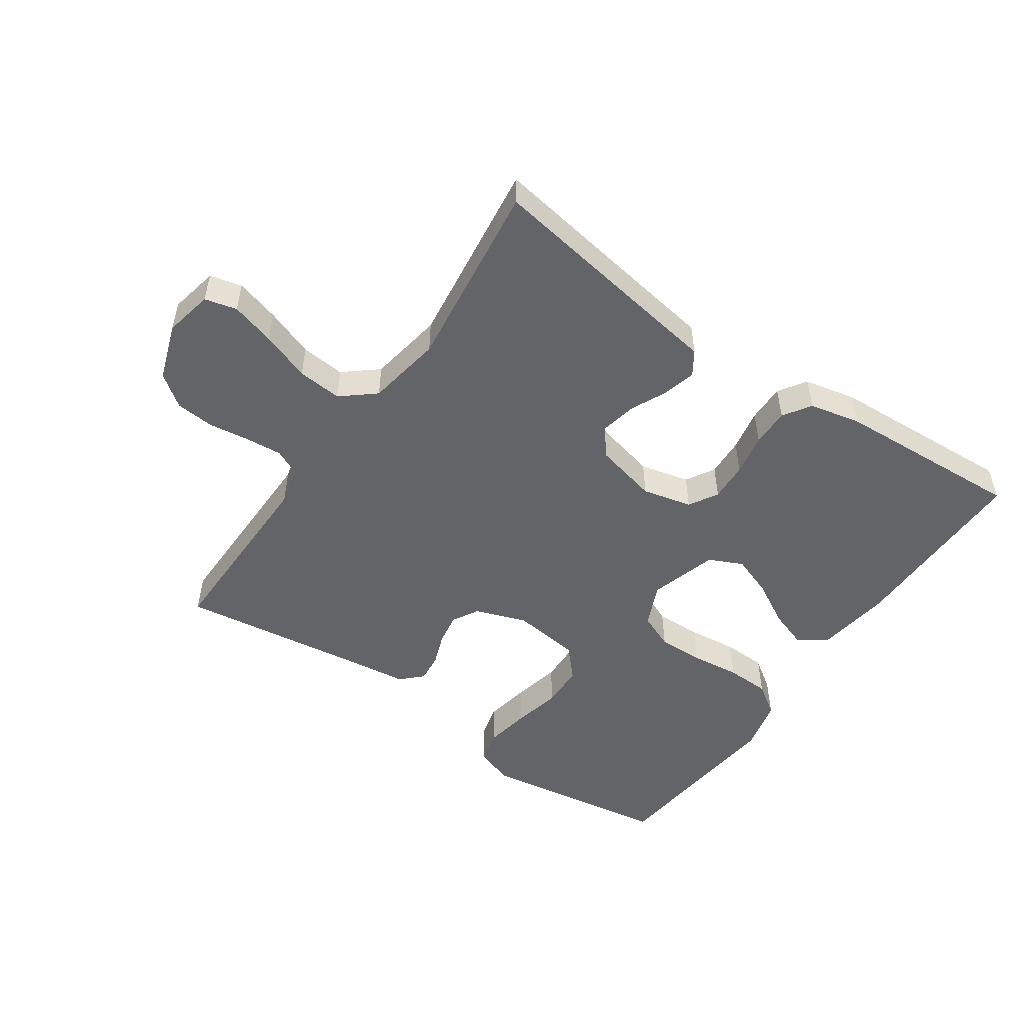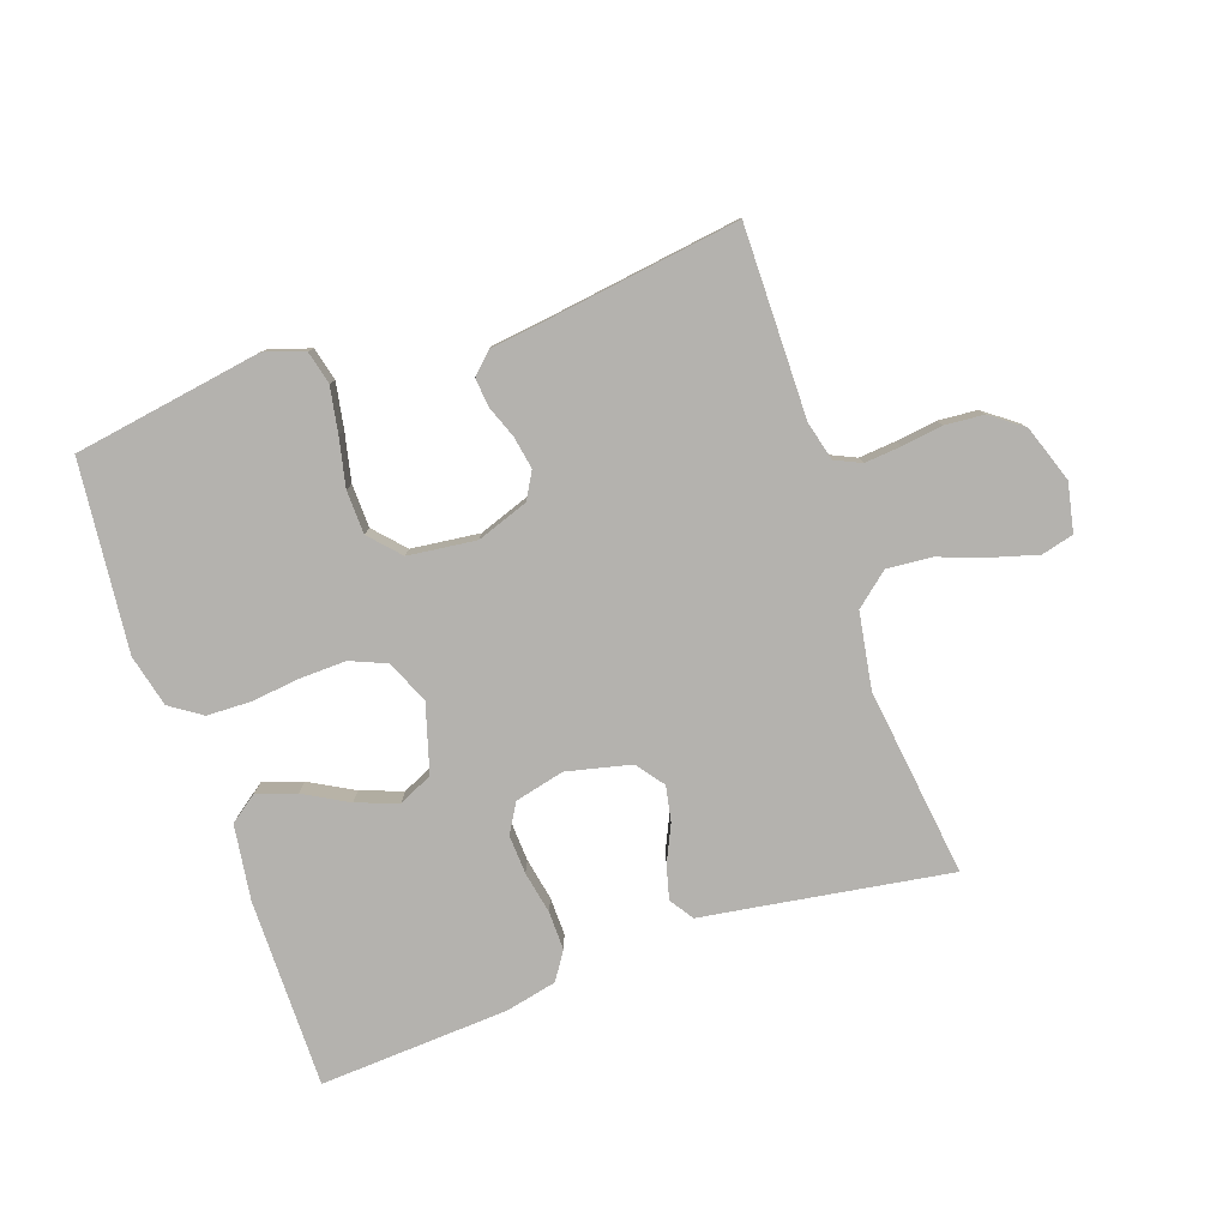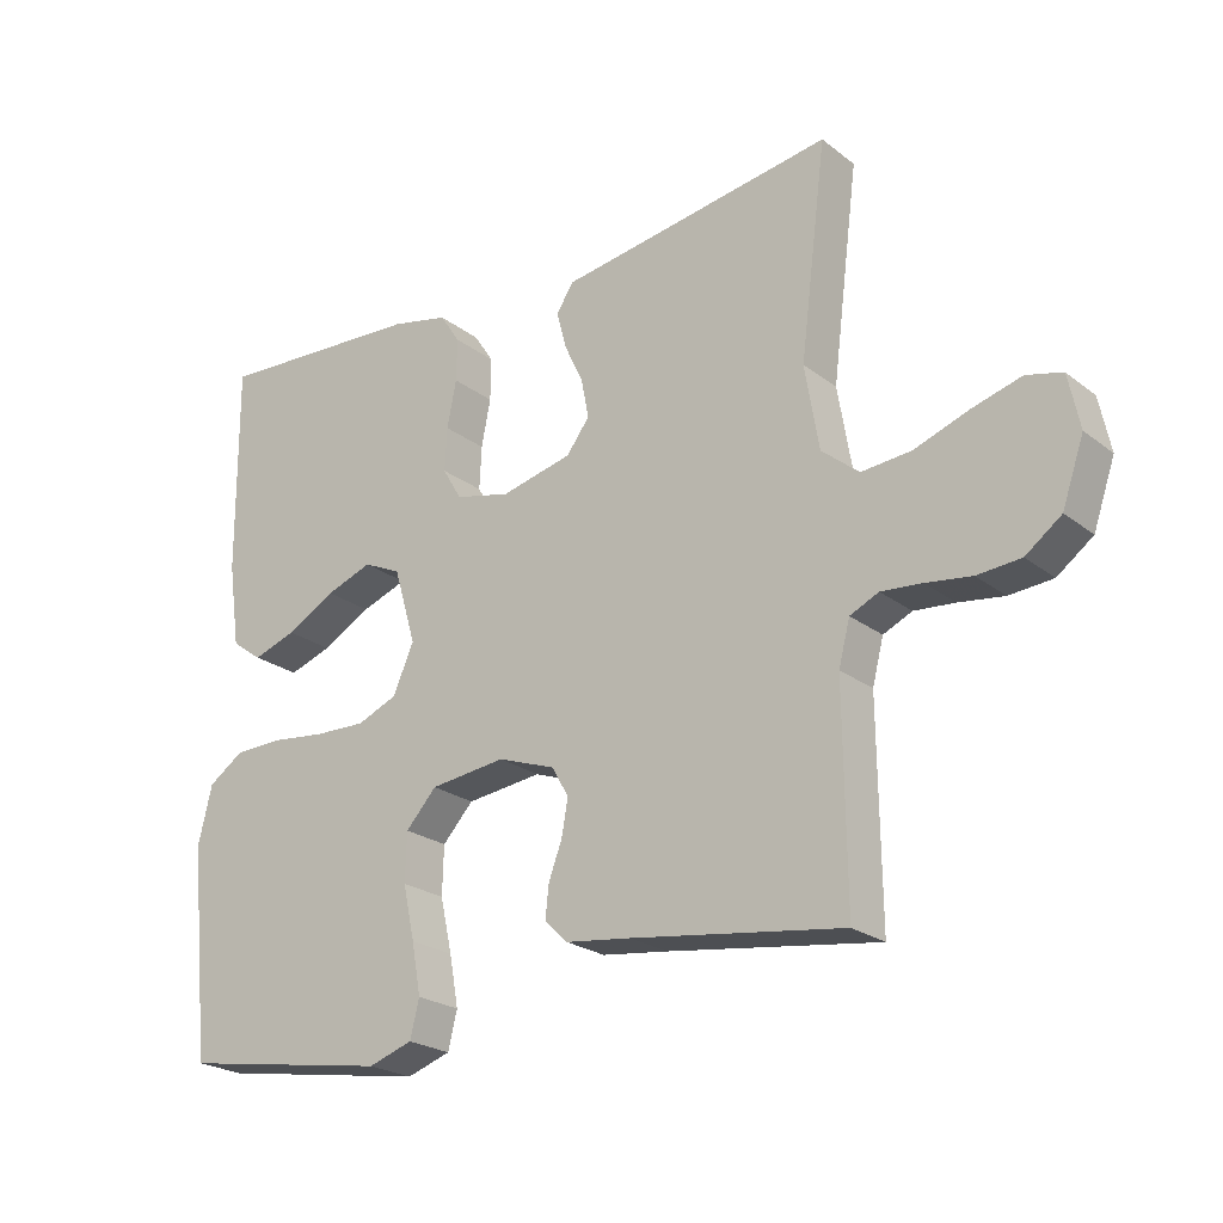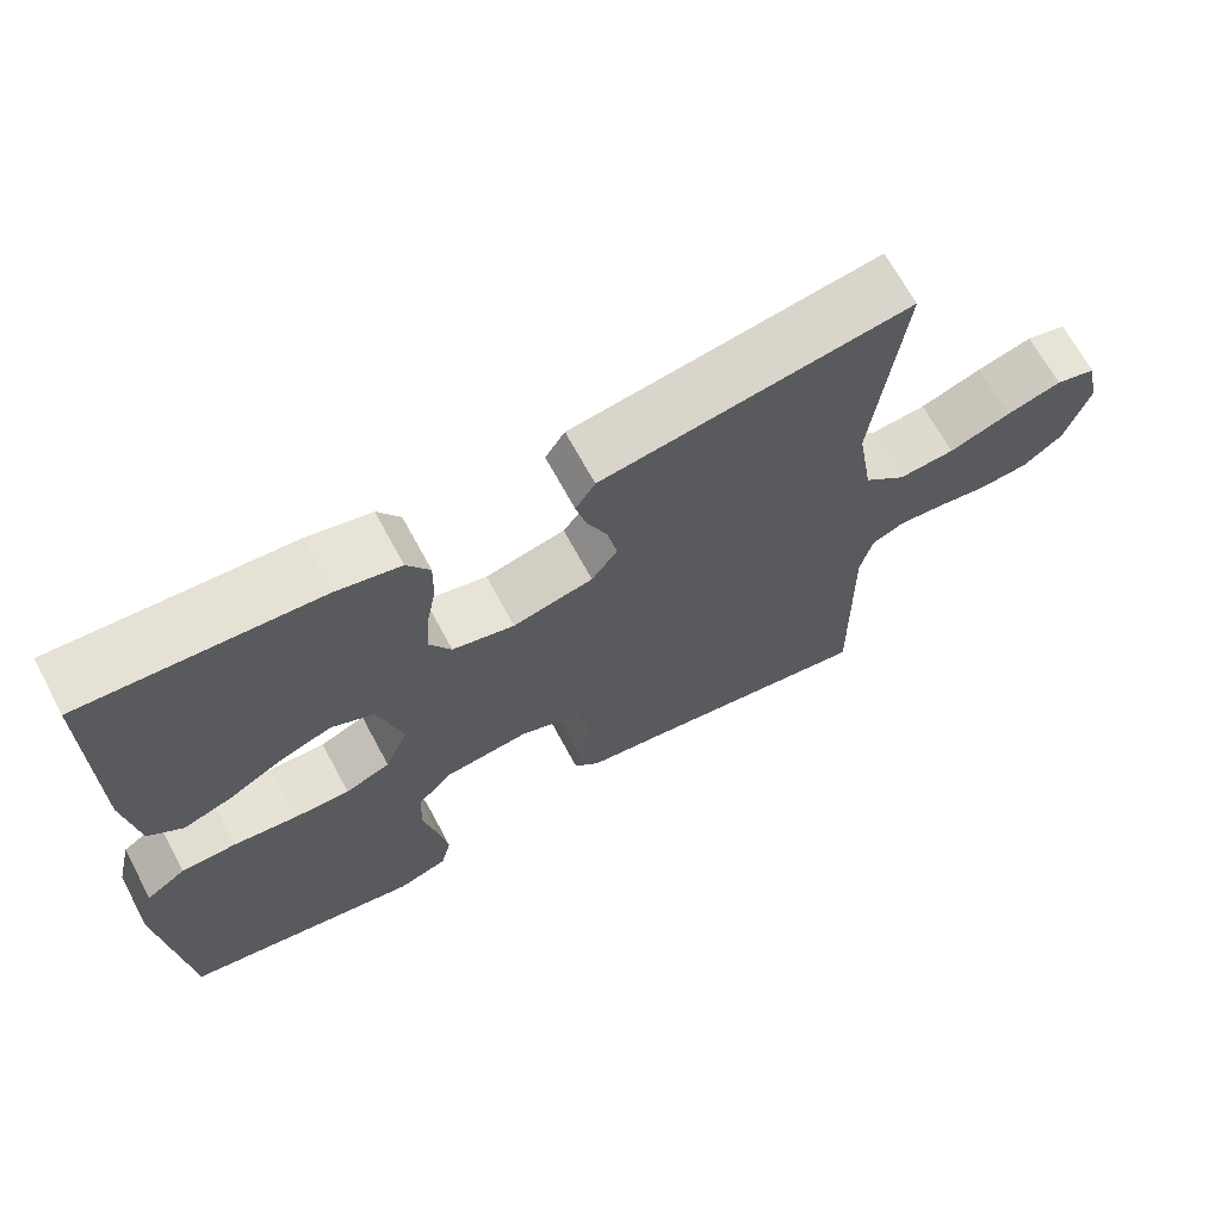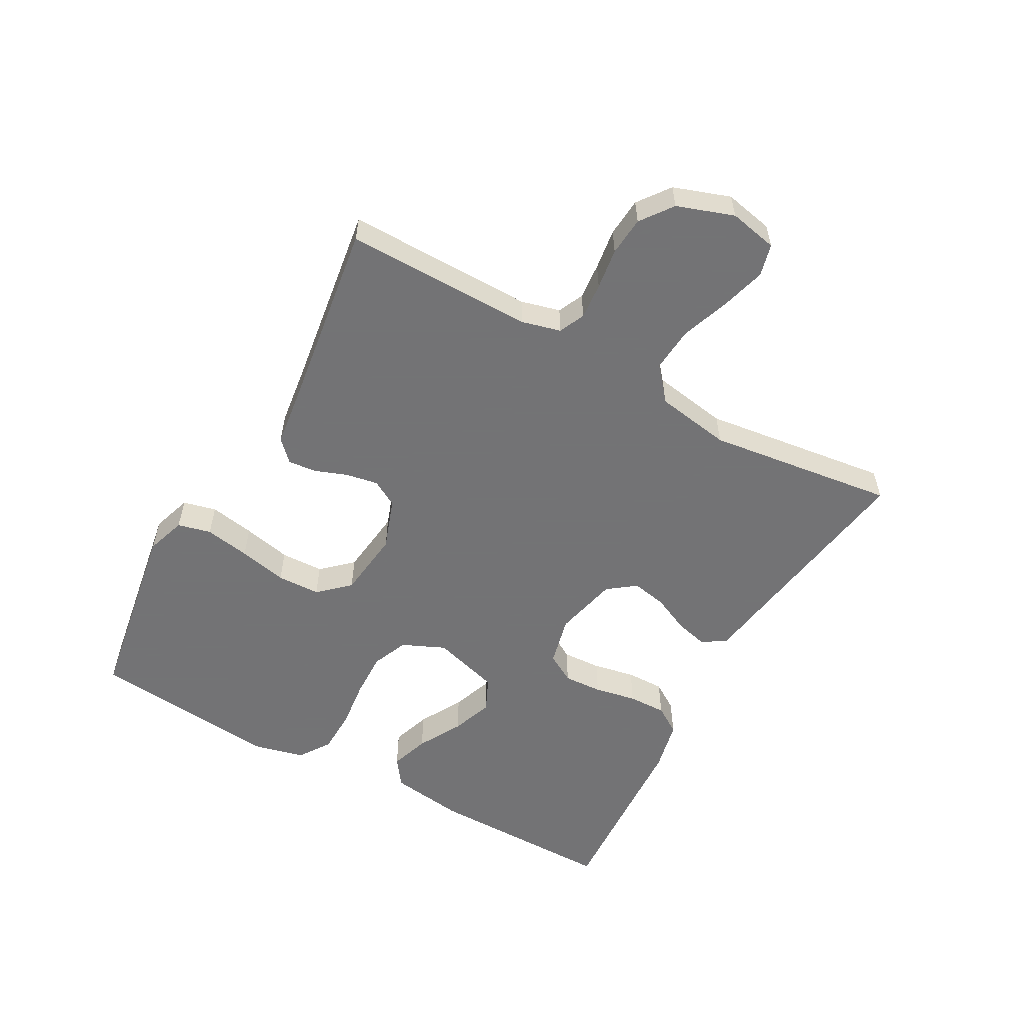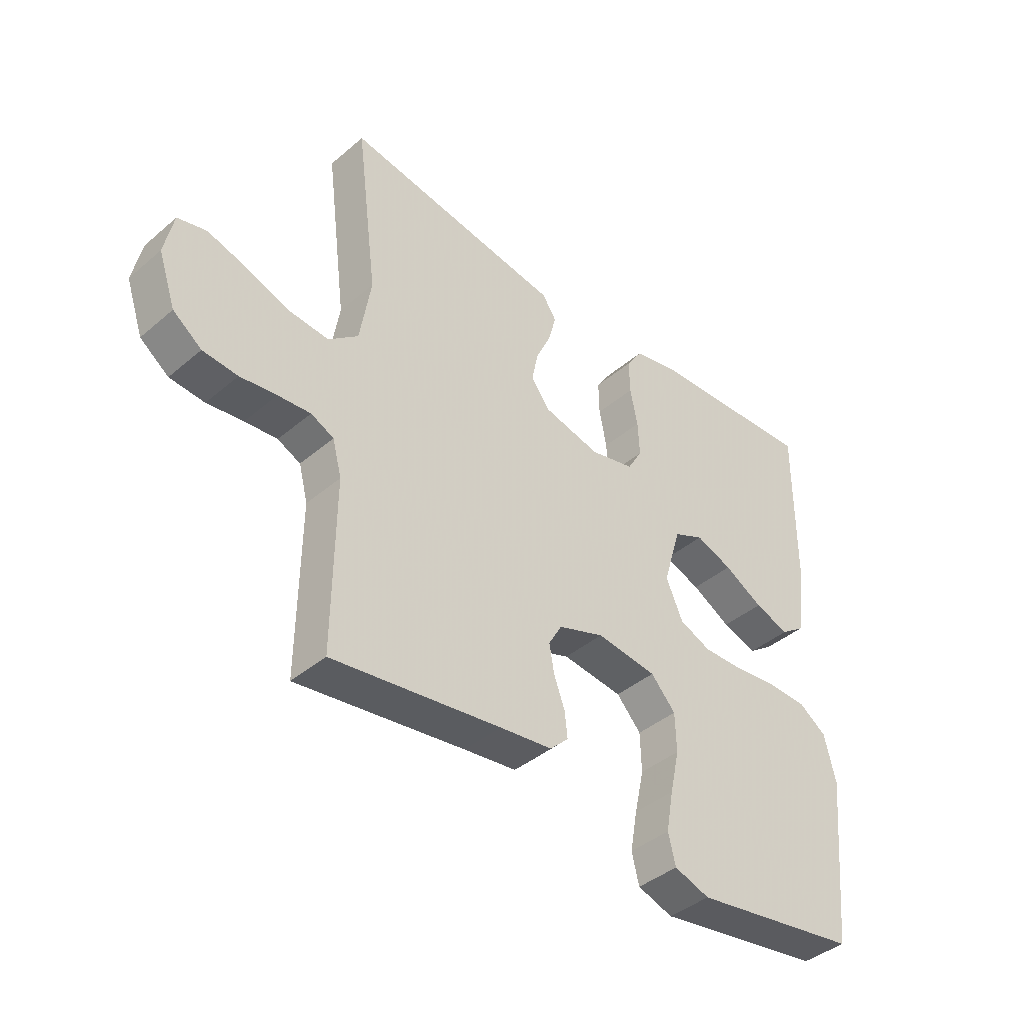
<metadata>
{"format":"obj","ext":"obj","renderer":"f3d","projection":"perspective","resolution":1024,"background":"white","views":[{"elev":-51.2,"azim":-34.7,"up":"+Y"},{"elev":-79.8,"azim":-160.8,"up":"+Y"},{"elev":-23.1,"azim":-142.0,"up":"+Z"},{"elev":67.1,"azim":151.8,"up":"+Z"},{"elev":-56.0,"azim":-118.9,"up":"+Y"},{"elev":-41.1,"azim":-44.1,"up":"+Z"}]}
</metadata>
<code>
v 0.5 0.07 0.5
v 0.498 0.07 0.2
v 0.481 0.07 0.081
v 0.437 0.07 0.049
v 0.375 0.07 0.07
v 0.305 0.07 0.109
v 0.239 0.07 0.133
v 0.185 0.07 0.108
v 0.153 0.07 0
v 0.183 0.07 -0.068
v 0.24 0.07 -0.092
v 0.313 0.07 -0.09
v 0.391 0.07 -0.081
v 0.461 0.07 -0.083
v 0.511 0.07 -0.117
v 0.531 0.07 -0.2
v 0.5 0.07 -0.5
v 0.2 0.07 -0.548
v 0.137 0.07 -0.527
v 0.124 0.07 -0.474
v 0.137 0.07 -0.402
v 0.154 0.07 -0.325
v 0.152 0.07 -0.256
v 0.108 0.07 -0.208
v 0 0.07 -0.195
v -0.082 0.07 -0.224
v -0.106 0.07 -0.266
v -0.097 0.07 -0.317
v -0.078 0.07 -0.368
v -0.073 0.07 -0.414
v -0.106 0.07 -0.446
v -0.2 0.07 -0.458
v -0.5 0.07 -0.5
v -0.497 0.07 -0.2
v -0.513 0.07 -0.138
v -0.554 0.07 -0.119
v -0.612 0.07 -0.124
v -0.677 0.07 -0.133
v -0.739 0.07 -0.128
v -0.79 0.07 -0.09
v -0.821 0.07 0
v -0.805 0.07 0.077
v -0.754 0.07 0.09
v -0.684 0.07 0.07
v -0.606 0.07 0.042
v -0.535 0.07 0.036
v -0.482 0.07 0.08
v -0.462 0.07 0.2
v -0.5 0.07 0.5
v -0.2 0.07 0.453
v -0.108 0.07 0.439
v -0.083 0.07 0.401
v -0.097 0.07 0.348
v -0.124 0.07 0.29
v -0.135 0.07 0.234
v -0.102 0.07 0.19
v 0 0.07 0.166
v 0.079 0.07 0.185
v 0.106 0.07 0.231
v 0.103 0.07 0.293
v 0.09 0.07 0.36
v 0.089 0.07 0.421
v 0.118 0.07 0.465
v 0.2 0.07 0.483
v 0.5 0 0.5
v 0.498 0 0.2
v 0.481 0 0.081
v 0.437 0 0.049
v 0.375 0 0.07
v 0.305 0 0.109
v 0.239 0 0.133
v 0.185 0 0.108
v 0.153 0 0
v 0.183 0 -0.068
v 0.24 0 -0.092
v 0.313 0 -0.09
v 0.391 0 -0.081
v 0.461 0 -0.083
v 0.511 0 -0.117
v 0.531 0 -0.2
v 0.5 0 -0.5
v 0.2 0 -0.548
v 0.137 0 -0.527
v 0.124 0 -0.474
v 0.137 0 -0.402
v 0.154 0 -0.325
v 0.152 0 -0.256
v 0.108 0 -0.208
v 0 0 -0.195
v -0.082 0 -0.224
v -0.106 0 -0.266
v -0.097 0 -0.317
v -0.078 0 -0.368
v -0.073 0 -0.414
v -0.106 0 -0.446
v -0.2 0 -0.458
v -0.5 0 -0.5
v -0.497 0 -0.2
v -0.513 0 -0.138
v -0.554 0 -0.119
v -0.612 0 -0.124
v -0.677 0 -0.133
v -0.739 0 -0.128
v -0.79 0 -0.09
v -0.821 0 0
v -0.805 0 0.077
v -0.754 0 0.09
v -0.684 0 0.07
v -0.606 0 0.042
v -0.535 0 0.036
v -0.482 0 0.08
v -0.462 0 0.2
v -0.5 0 0.5
v -0.2 0 0.453
v -0.108 0 0.439
v -0.083 0 0.401
v -0.097 0 0.348
v -0.124 0 0.29
v -0.135 0 0.234
v -0.102 0 0.19
v 0 0 0.166
v 0.079 0 0.185
v 0.106 0 0.231
v 0.103 0 0.293
v 0.09 0 0.36
v 0.089 0 0.421
v 0.118 0 0.465
v 0.2 0 0.483
f 60 61 62 63
f 59 60 63 64
f 51 52 53 54
f 50 51 54 55
f 48 49 50 55
f 47 48 55 56
f 42 43 44 45
f 40 41 42 45
f 40 45 46
f 37 38 39 40
f 36 37 40 46
f 35 36 46 47
f 32 33 34
f 28 29 30 31
f 27 28 31 32
f 19 20 21 22
f 17 18 19 22
f 17 22 23
f 16 17 23 24
f 12 13 14 15
f 11 12 15 16
f 3 4 5 6
f 3 6 7
f 2 3 7
f 59 64 1 2
f 58 59 2 7
f 57 58 7 8
f 56 57 8 9
f 47 56 9 10
f 35 47 10 11
f 27 32 34 35
f 26 27 35
f 25 26 35 11
f 11 16 24 25
f 127 126 125 124
f 128 127 124 123
f 118 117 116 115
f 119 118 115 114
f 119 114 113 112
f 120 119 112 111
f 109 108 107 106
f 109 106 105 104
f 110 109 104
f 104 103 102 101
f 110 104 101 100
f 111 110 100 99
f 98 97 96
f 95 94 93 92
f 96 95 92 91
f 86 85 84 83
f 86 83 82 81
f 87 86 81
f 88 87 81 80
f 79 78 77 76
f 80 79 76 75
f 70 69 68 67
f 71 70 67
f 71 67 66
f 66 65 128 123
f 71 66 123 122
f 72 71 122 121
f 73 72 121 120
f 74 73 120 111
f 75 74 111 99
f 99 98 96 91
f 99 91 90
f 75 99 90 89
f 89 88 80 75
f 1 65 66 2
f 2 66 67 3
f 3 67 68 4
f 4 68 69 5
f 5 69 70 6
f 6 70 71 7
f 7 71 72 8
f 8 72 73 9
f 9 73 74 10
f 10 74 75 11
f 11 75 76 12
f 12 76 77 13
f 13 77 78 14
f 14 78 79 15
f 15 79 80 16
f 16 80 81 17
f 17 81 82 18
f 18 82 83 19
f 19 83 84 20
f 20 84 85 21
f 21 85 86 22
f 22 86 87 23
f 23 87 88 24
f 24 88 89 25
f 25 89 90 26
f 26 90 91 27
f 27 91 92 28
f 28 92 93 29
f 29 93 94 30
f 30 94 95 31
f 31 95 96 32
f 32 96 97 33
f 33 97 98 34
f 34 98 99 35
f 35 99 100 36
f 36 100 101 37
f 37 101 102 38
f 38 102 103 39
f 39 103 104 40
f 40 104 105 41
f 41 105 106 42
f 42 106 107 43
f 43 107 108 44
f 44 108 109 45
f 45 109 110 46
f 46 110 111 47
f 47 111 112 48
f 48 112 113 49
f 49 113 114 50
f 50 114 115 51
f 51 115 116 52
f 52 116 117 53
f 53 117 118 54
f 54 118 119 55
f 55 119 120 56
f 56 120 121 57
f 57 121 122 58
f 58 122 123 59
f 59 123 124 60
f 60 124 125 61
f 61 125 126 62
f 62 126 127 63
f 63 127 128 64
f 64 128 65 1

</code>
